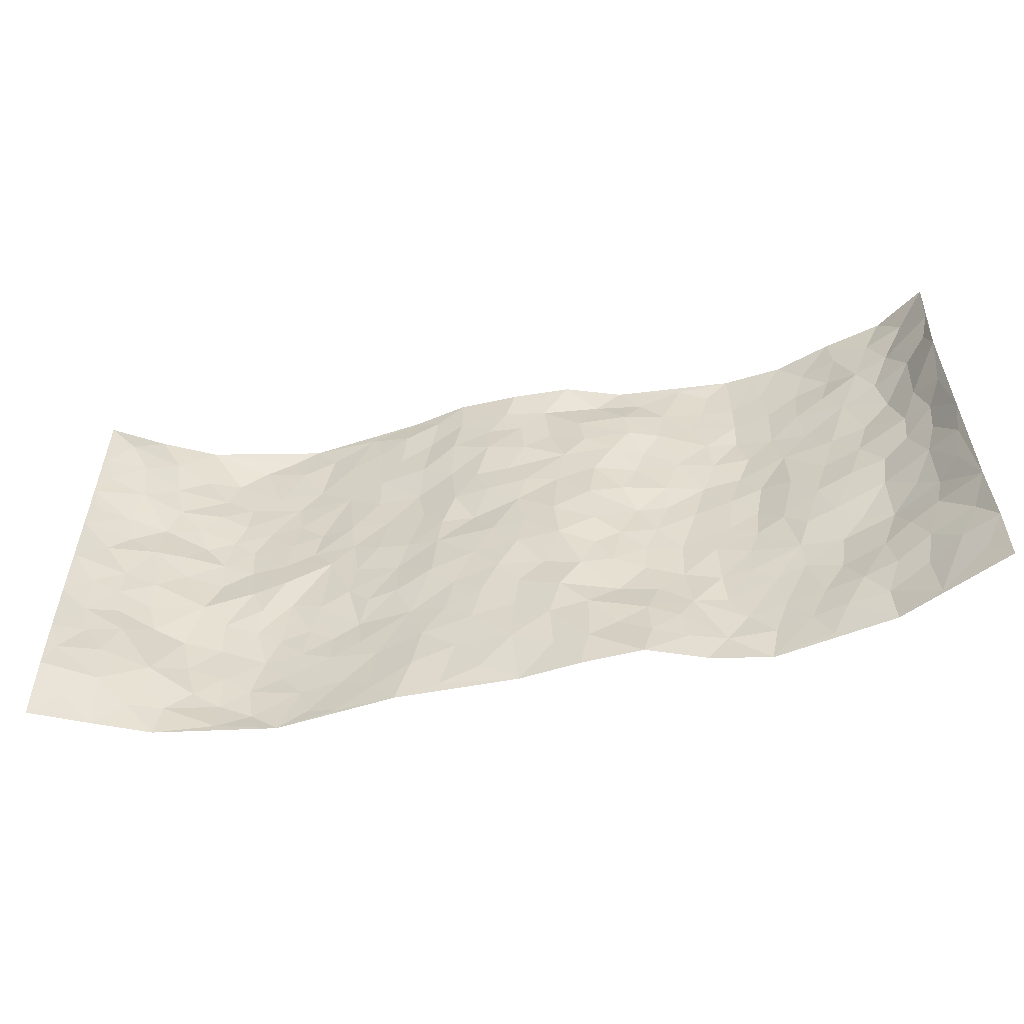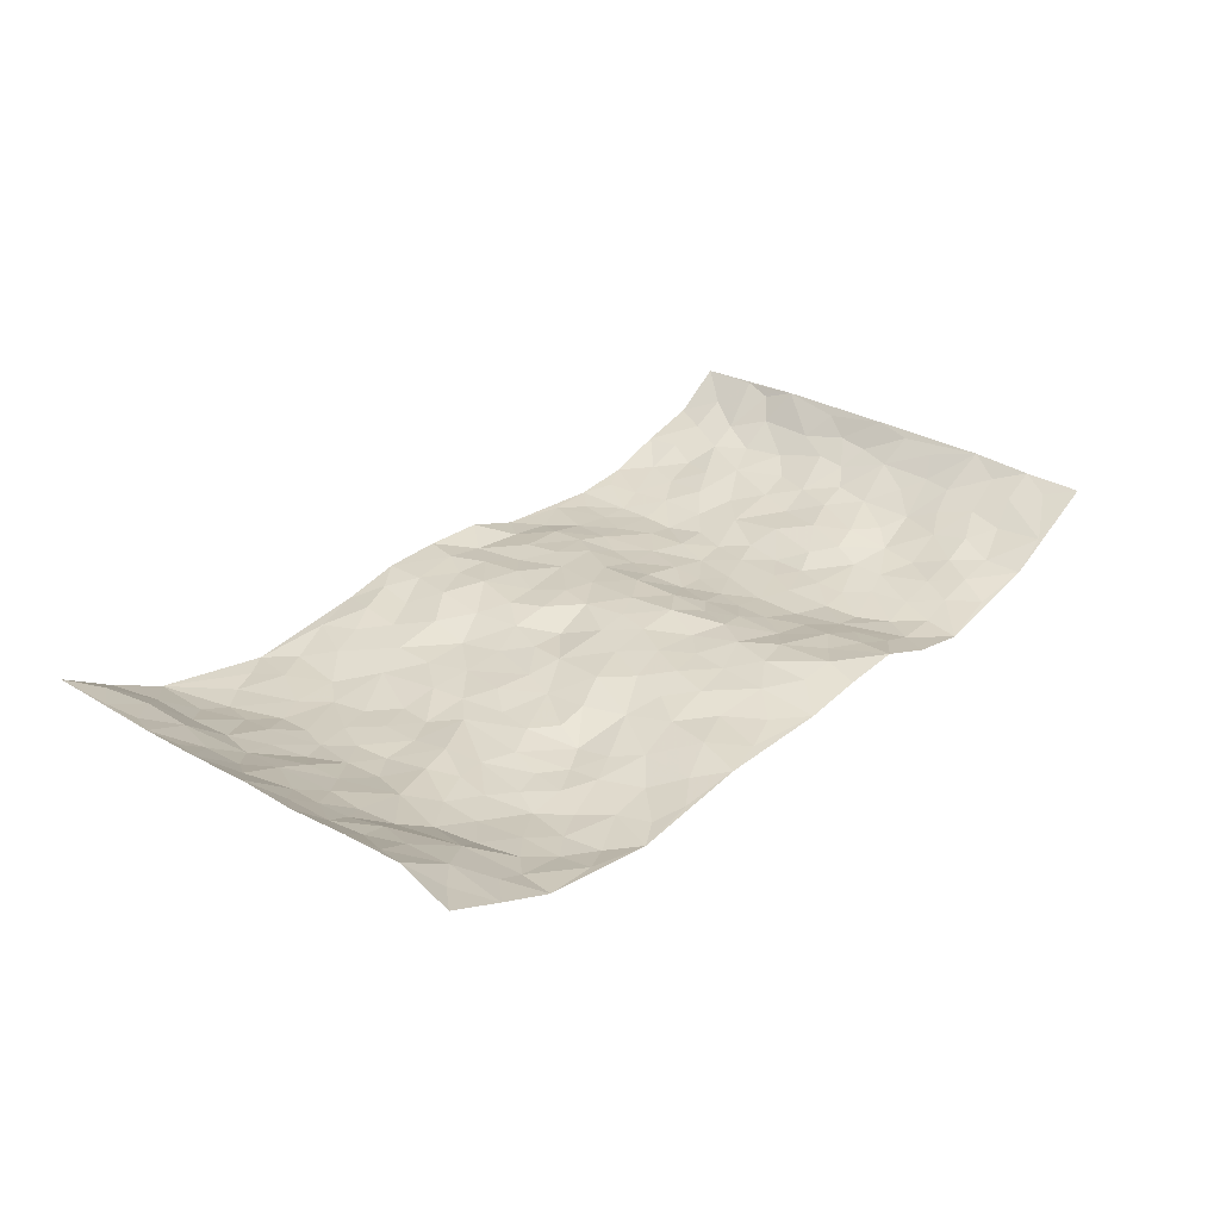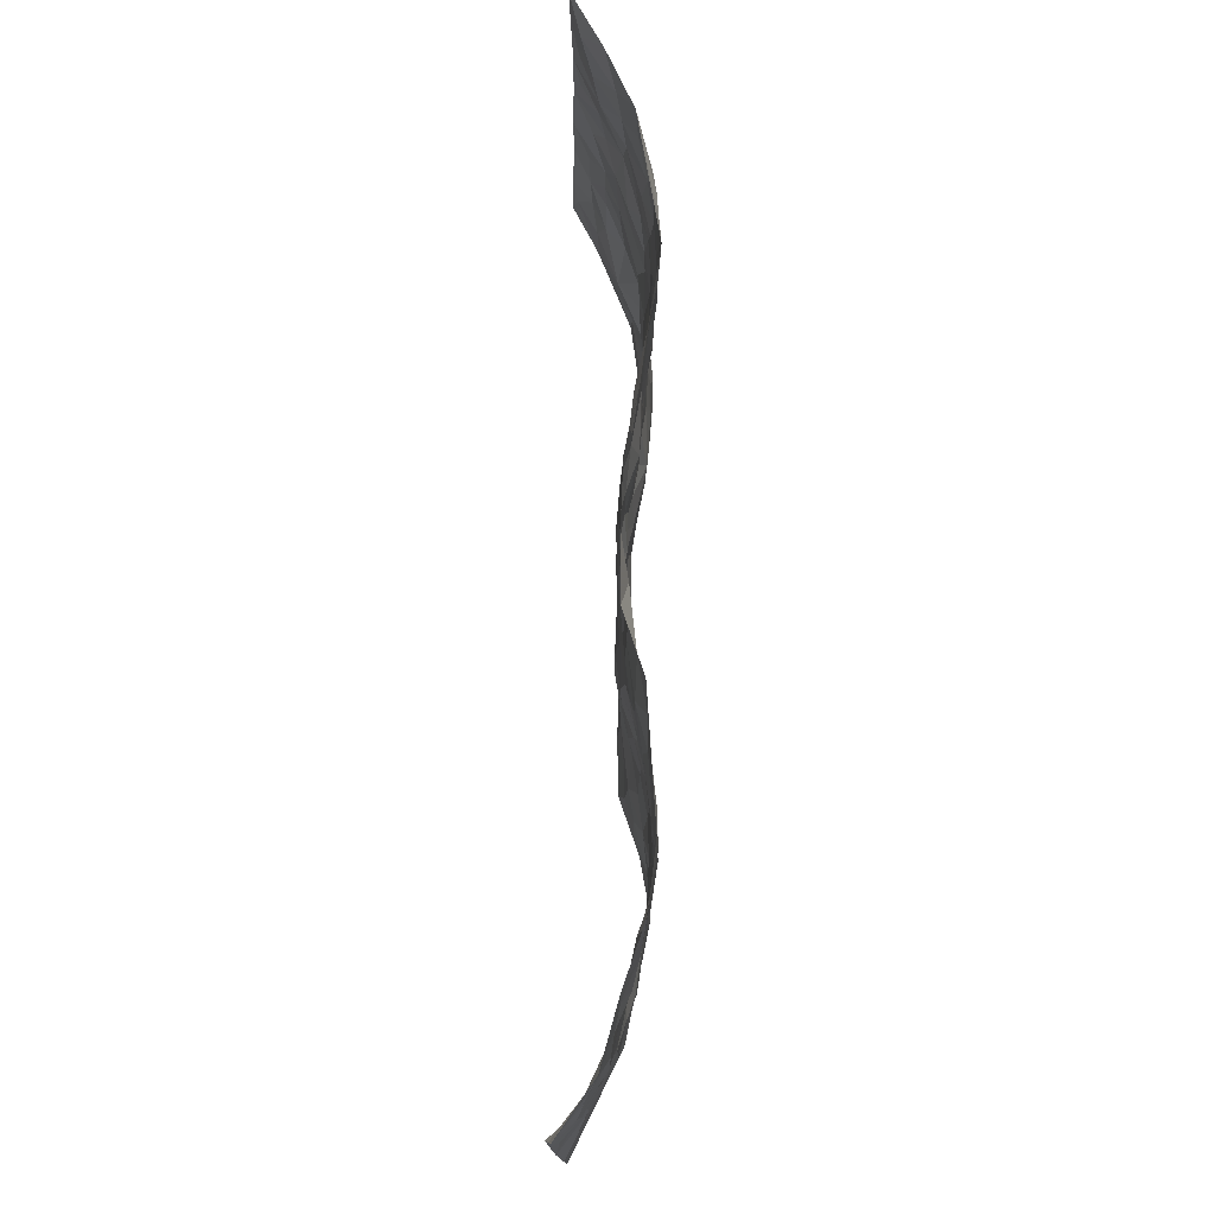
<metadata>
{"format":"obj","ext":"obj","renderer":"f3d","projection":"perspective","resolution":1024,"background":"white","views":[{"elev":-55.2,"azim":11.3,"up":"+Y"},{"elev":29.2,"azim":-49.4,"up":"+Z"},{"elev":75.3,"azim":90.6,"up":"+Y"}]}
</metadata>
<code>
v -0.9604 0.005558 0.09157
v -0.9462 0.9982 0.1121
v 0.9546 0.002959 0.1029
v 0.9486 0.9976 0.1104
v -0.7904 0.3927 0.01899
v -0.9485 0.5009 0.1118
v -0.8455 0.3581 0.04735
v 0.001445 0.003339 -0.01134
v -0.9477 0.2515 0.1155
v -0.9029 0.3385 0.07881
v -0.7319 0.002956 -0.004335
v -0.9464 0.1267 0.1177
v -0.7102 0.2929 -0.01599
v -0.846 0.003901 0.04293
v -0.8259 0.2895 0.0483
v -0.4891 0.001914 -0.04027
v -0.9293 0.1891 0.105
v -0.2918 0.167 -0.02225
v -0.7725 0.3219 0.01011
v -0.8435 0.1212 0.06098
v -0.9048 0.0666 0.07693
v -0.7861 0.06563 0.02531
v -0.6712 0.1273 -0.02257
v -0.721 0.07603 -0.00679
v -0.854 0.2083 0.06579
v -0.8905 0.2707 0.07508
v -0.7572 0.178 0.02338
v -0.692 0.2097 -0.02059
v -0.8512 0.4887 0.04881
v -0.9506 0.3765 0.1099
v -0.7291 0.998 -0.00234
v -0.5356 0.2226 -0.04736
v 0.2622 0.1571 -0.005588
v -0.9496 0.7499 0.1074
v -0.3654 0.3924 -0.02327
v -0.7762 0.7532 0.01099
v -0.7911 0.8316 0.02002
v -0.58 0.4419 -0.0255
v -0.5989 0.6056 -0.0356
v -0.4878 0.9985 -0.04695
v -0.9308 0.6876 0.09485
v -0.6598 0.5624 -0.02461
v -0.3886 0.7532 -0.0324
v -0.5079 0.2798 -0.04147
v -0.4579 0.225 -0.04021
v -0.4937 0.1621 -0.04676
v -0.4461 0.6358 -0.03938
v -0.3642 0.5594 -0.02543
v 0.1679 0.4736 0.008757
v -0.3315 0.2211 -0.02916
v -0.2073 0.6105 -0.009487
v -0.3734 0.6288 -0.02467
v -0.3015 0.05746 -0.01995
v -0.6262 0.7107 -0.033
v -0.3929 0.1941 -0.03591
v -0.8592 0.618 0.04854
v -0.03628 0.3478 0.01681
v 0.05934 0.3396 0.01127
v 0.2944 0.4513 -0.03349
v -0.09252 0.5519 0.001837
v -0.1633 0.5559 0.002956
v 0.09331 0.6302 0.01394
v -0.6322 0.346 -0.0274
v -0.7416 0.5743 0.007314
v -0.9236 0.8102 0.09539
v -0.5587 0.129 -0.04224
v -0.3671 0.01204 -0.02593
v -0.7872 0.4663 0.02216
v -0.616 0.1724 -0.03289
v -0.6124 0.0187 -0.0249
v -0.2455 0.001527 -0.009256
v -0.6148 0.08813 -0.03455
v -0.546 0.05266 -0.04288
v -0.4299 0.03708 -0.03831
v -0.4493 0.1038 -0.04307
v -0.8742 0.6863 0.06096
v -0.9405 0.874 0.1064
v -0.7315 0.5093 0.0004662
v -0.0005465 0.9982 0.0161
v -0.7966 0.6755 0.0167
v -0.5609 0.3148 -0.03716
v -0.5105 0.4606 -0.02364
v 0.007929 0.5715 0.01962
v -0.04816 0.4833 0.01584
v 0.005073 0.4197 0.01881
v -0.1236 0.1284 -0.002577
v -0.568 0.6702 -0.03778
v -0.8963 0.5628 0.07275
v -0.7286 0.6913 -0.005969
v -0.4467 0.2969 -0.04017
v -0.6312 0.2675 -0.03421
v -0.4997 0.6883 -0.04173
v -0.1712 0.4848 0.005377
v -0.2597 0.4351 -0.0127
v -0.6461 0.6491 -0.02986
v -0.009767 0.1169 0.008905
v -0.4129 0.5099 -0.02799
v -0.3399 0.2884 -0.03593
v -0.2383 0.5031 -0.007515
v -0.1793 0.3812 0.009271
v -0.95 0.6254 0.1082
v -0.7033 0.6228 -0.01636
v -0.8027 0.5799 0.03007
v -0.3604 0.1096 -0.03408
v -0.5195 0.5326 -0.03238
v -0.6807 0.4059 -0.01347
v -0.1284 0.3238 0.009342
v -0.148 0.2493 0.003925
v -0.5161 0.6114 -0.03529
v 0.1097 0.7287 0.009533
v -0.001987 0.2146 0.01173
v -0.07152 0.2727 0.01516
v 0.006574 0.2881 0.01325
v -0.4275 0.3633 -0.03185
v -0.1958 0.1842 -0.003327
v -0.653 0.4876 -0.02645
v -0.5551 0.3806 -0.02871
v -0.4905 0.3915 -0.03478
v -0.3056 0.5237 -0.01475
v -0.2574 0.3494 -0.007738
v -0.3528 0.4664 -0.02338
v -0.224 0.2712 -0.01095
v -0.08904 0.411 0.01311
v -0.5932 0.5308 -0.03516
v -0.09115 0.1978 0.009184
v -0.2138 0.09364 -0.002477
v -0.3962 0.2581 -0.04046
v -0.9067 0.4384 0.08077
v -0.8538 0.4212 0.05103
v 0.0948 0.4224 0.02345
v 0.208 0.2367 -0.01103
v 0.0848 0.5168 0.02198
v 0.02121 0.4881 0.02069
v 0.1666 0.3928 0.001748
v 0.7851 0.4971 0.01848
v 0.2189 0.4337 -0.01263
v 0.264 0.3128 -0.02585
v 0.1624 0.5673 0.01259
v 0.1235 0.9951 0.01432
v -0.2899 0.6195 -0.01974
v 0.422 0.8801 -0.04357
v 0.4873 0.999 -0.04411
v -0.2135 0.7799 -0.001277
v -0.05853 0.8637 0.01651
v -0.3203 0.3475 -0.01924
v -0.4569 0.5652 -0.03594
v -0.07332 0.05344 -0.004129
v -0.158 0.02246 -0.00812
v 0.1249 0.00163 0.005668
v 0.01366 0.8597 0.0149
v -0.01591 0.6998 0.01749
v 0.4201 0.1955 -0.04921
v 0.3385 0.2889 -0.04072
v 0.5871 0.5263 -0.01975
v 0.5234 0.5468 -0.04164
v 0.4545 0.134 -0.05165
v 0.5217 0.2272 -0.04249
v 0.412 0.3612 -0.042
v 0.02381 0.6409 0.02007
v -0.0587 0.6271 0.02195
v -0.1454 0.7296 0.006895
v -0.08607 0.693 0.01901
v -0.06006 0.7909 0.023
v -0.1348 0.6329 0.007995
v 0.02186 0.7745 0.01858
v 0.2408 0.9976 -0.02592
v -0.01918 0.9264 0.0178
v -0.2685 0.8453 -0.01048
v -0.1985 0.8791 -0.002774
v -0.3144 0.7801 -0.01859
v -0.2438 0.9966 -0.01331
v -0.2243 0.696 -0.01663
v -0.3154 0.6996 -0.02128
v -0.1408 0.8293 0.0161
v -0.1234 0.998 0.01228
v 0.2187 0.7457 -0.002407
v 0.1747 0.6668 0.004017
v 0.3246 0.595 -0.0322
v 0.2574 0.5234 -0.0285
v 0.2641 0.6658 -0.02176
v 0.4231 0.7442 -0.04019
v 0.3535 0.683 -0.03514
v 0.2838 0.7332 -0.02412
v 0.06687 0.9286 0.00131
v 0.07881 0.8224 0.005093
v 0.1454 0.8575 0.003567
v 0.25 0.8732 -0.01014
v 0.3206 0.793 -0.02397
v 0.231 0.5955 -0.0121
v -0.857 0.8671 0.07163
v -0.6814 0.8168 -0.0256
v -0.8492 0.7744 0.05946
v -0.8397 0.9979 0.05068
v -0.892 0.9396 0.09195
v -0.7979 0.9208 0.02996
v -0.7301 0.8854 -0.008785
v -0.6055 0.9304 -0.04021
v -0.663 0.8864 -0.03487
v -0.6846 0.7462 -0.01651
v -0.5599 0.8149 -0.04158
v -0.6219 0.7814 -0.03779
v -0.5106 0.9016 -0.04031
v -0.3908 0.8775 -0.02957
v -0.5445 0.9608 -0.04355
v -0.4636 0.8159 -0.04374
v -0.4413 0.9361 -0.04182
v -0.3447 0.9718 -0.02426
v -0.511 0.7608 -0.04515
v -0.32 0.9003 -0.0189
v -0.2591 0.9294 -0.004686
v 0.1571 0.7847 0.00613
v 0.2547 0.804 -0.009576
v 0.1861 0.9319 -0.01265
v 0.3912 0.8119 -0.03792
v 0.3349 0.8803 -0.03162
v 0.3783 0.9825 -0.03677
v 0.2853 0.9368 -0.02964
v 0.4389 0.9485 -0.04568
v 0.3777 0.4936 -0.0426
v 0.3225 0.5291 -0.03772
v 0.4822 0.6041 -0.04832
v 0.4304 0.6645 -0.04143
v 0.4034 0.5883 -0.04639
v 0.3522 0.189 -0.03354
v 0.4798 0.3343 -0.04186
v 0.4577 0.5225 -0.04343
v 0.3439 0.3877 -0.04184
v -0.1249 0.9139 0.01413
v -0.1839 0.9568 0.003136
v 0.322 0.1324 -0.01781
v 0.6106 0.01436 -0.02799
v 0.2016 0.333 -0.004384
v 0.2688 0.3846 -0.02698
v 0.5828 0.2475 -0.03472
v 0.7261 0.9982 0.009039
v 0.9448 0.251 0.1184
v 0.4904 0.8123 -0.04913
v 0.7124 0.4872 0.004075
v 0.4869 0.7469 -0.05165
v 0.94 0.5006 0.1228
v 0.6676 0.2943 -0.02024
v 0.5082 0.4678 -0.04619
v 0.7741 0.3108 0.008483
v 0.5583 0.4154 -0.02834
v 0.4892 0.0009211 -0.05283
v 0.09172 0.2517 0.0156
v 0.5047 0.07621 -0.04987
v 0.1363 0.3185 0.01106
v 0.4145 0.266 -0.04651
v 0.858 0.2655 0.05757
v 0.6364 0.4614 -0.008271
v 0.5765 0.08179 -0.03386
v 0.4471 0.4258 -0.04309
v 0.6036 0.3711 -0.01771
v 0.2859 0.2317 -0.02294
v 0.4767 0.2711 -0.0425
v 0.2677 0.07825 0.0008709
v 0.3666 0.0005437 -0.02946
v 0.2491 0.002058 0.01283
v 0.2032 0.1139 0.002978
v 0.06946 0.1692 0.01421
v 0.1467 0.189 0.00899
v 0.6108 0.1472 -0.02678
v 0.7716 0.4231 0.0115
v 0.7424 0.2213 0.007487
v 0.6476 0.08048 -0.01399
v 0.6647 0.3838 -0.004622
v 0.7148 0.3392 -0.004482
v 0.8707 0.3264 0.05963
v 0.7399 0.5673 0.005954
v 0.6881 0.1456 -0.006337
v 0.7562 0.1503 0.01578
v 0.8306 0.3678 0.03671
v 0.9147 0.35 0.09693
v 0.8691 0.4388 0.06285
v 0.5808 0.3128 -0.03171
v 0.8109 0.1066 0.03348
v 0.3341 0.06227 -0.01705
v 0.4094 0.06728 -0.04383
v 0.07278 0.07765 0.006082
v 0.1446 0.07176 0.01572
v 0.9361 0.7496 0.1256
v 0.7283 0.07974 -0.001018
v 0.6545 0.2155 -0.02449
v 0.9282 0.4252 0.1091
v 0.8895 0.5092 0.07072
v 0.799 0.2507 0.02897
v 0.5321 0.1477 -0.04353
v 0.7324 0.002141 -0.004435
v 0.5013 0.3938 -0.04314
v 0.9187 0.06507 0.08683
v 0.9533 0.1273 0.106
v 0.8277 0.181 0.04393
v 0.8798 0.1253 0.07171
v 0.8188 0.01007 0.03756
v 0.9165 0.1894 0.08593
v 0.6625 0.5551 -0.01471
v 0.6882 0.6323 -0.007927
v 0.5834 0.6361 -0.03152
v 0.8203 0.691 0.025
v 0.6284 0.7716 -0.02117
v 0.9229 0.625 0.1089
v 0.7634 0.6413 0.007969
v 0.8442 0.5948 0.04424
v 0.7285 0.7434 0.004335
v 0.8368 0.5303 0.03904
v 0.8959 0.5741 0.07787
v 0.8741 0.6594 0.06527
v 0.6383 0.6923 -0.02354
v 0.5647 0.7241 -0.04003
v 0.5088 0.6746 -0.0474
v 0.8424 0.8516 0.04272
v 0.7099 0.8708 -0.00969
v 0.8057 0.7764 0.02218
v 0.88 0.7774 0.06594
v 0.7735 0.8437 0.01747
v 0.9402 0.8736 0.116
v 0.6897 0.8025 -0.005316
v 0.9234 0.8107 0.1034
v 0.7347 0.931 0.008561
v 0.8463 0.9973 0.0409
v 0.6097 0.9988 -0.03065
v 0.8105 0.9252 0.03323
v 0.8895 0.9271 0.06956
v 0.6597 0.9348 -0.02191
v 0.5556 0.902 -0.03922
v 0.4906 0.8819 -0.04867
v 0.5486 0.9702 -0.03783
v 0.5686 0.8223 -0.03745
v 0.6347 0.8609 -0.02582
f 29 6 128
f 12 21 20
f 26 10 9
f 55 45 46
f 27 19 15
f 26 9 17
f 101 6 88
f 12 1 21
f 7 15 19
f 125 86 96
f 84 123 85
f 129 29 128
f 25 27 15
f 12 20 17
f 73 75 66
f 22 14 11
f 26 17 25
f 9 12 17
f 25 15 26
f 5 129 7
f 52 146 48
f 55 18 50
f 7 19 5
f 20 27 25
f 124 82 105
f 41 76 34
f 20 14 22
f 14 20 21
f 14 21 1
f 24 22 11
f 24 27 22
f 72 66 69
f 69 32 91
f 70 24 11
f 24 23 27
f 17 20 25
f 27 20 22
f 10 15 7
f 10 26 15
f 23 28 27
f 27 13 19
f 28 23 69
f 13 27 28
f 119 121 94
f 10 7 129
f 6 30 128
f 9 10 30
f 36 192 80
f 80 102 89
f 118 81 44
f 64 103 78
f 115 126 86
f 45 32 46
f 91 63 13
f 129 68 29
f 95 87 54
f 95 54 199
f 202 40 204
f 82 97 105
f 29 88 6
f 18 55 104
f 148 126 71
f 38 82 124
f 50 18 122
f 117 82 38
f 5 19 106
f 82 117 118
f 80 64 102
f 127 45 55
f 194 77 190
f 98 35 114
f 39 124 105
f 127 50 98
f 106 19 13
f 66 75 46
f 39 95 42
f 63 117 38
f 95 89 102
f 101 56 76
f 51 140 99
f 18 53 126
f 62 83 132
f 45 127 90
f 112 113 57
f 103 29 68
f 130 85 58
f 109 39 105
f 35 94 121
f 113 246 58
f 151 165 163
f 120 100 94
f 114 127 98
f 192 190 65
f 95 39 87
f 36 191 37
f 67 104 74
f 56 101 88
f 13 63 106
f 192 34 76
f 268 241 243
f 108 115 125
f 93 84 60
f 133 84 85
f 156 288 157
f 101 76 41
f 80 103 64
f 105 97 146
f 99 61 51
f 92 109 47
f 125 96 111
f 158 227 153
f 75 104 55
f 69 66 32
f 81 91 32
f 106 78 68
f 42 64 78
f 77 34 65
f 24 70 72
f 75 73 16
f 16 71 67
f 2 34 77
f 13 28 91
f 103 56 88
f 56 80 76
f 72 69 23
f 11 16 70
f 16 73 70
f 16 67 74
f 115 18 126
f 24 72 23
f 73 72 70
f 16 74 75
f 72 73 66
f 32 45 44
f 84 83 60
f 66 46 32
f 78 106 116
f 117 63 81
f 67 53 104
f 103 68 78
f 69 91 28
f 36 80 89
f 106 38 116
f 106 68 5
f 81 118 117
f 62 132 138
f 32 44 81
f 53 67 71
f 57 58 85
f 123 100 107
f 93 60 61
f 33 230 224
f 8 96 147
f 132 133 130
f 140 48 119
f 93 100 123
f 122 98 50
f 164 60 160
f 53 71 126
f 125 112 108
f 193 194 195
f 75 55 46
f 63 91 81
f 56 103 80
f 196 198 31
f 18 104 53
f 121 48 97
f 38 106 63
f 118 97 82
f 97 35 121
f 51 172 140
f 130 134 49
f 87 39 109
f 288 252 263
f 97 114 35
f 47 43 92
f 57 113 58
f 248 130 58
f 34 101 41
f 114 90 127
f 116 124 42
f 145 94 35
f 118 114 97
f 167 79 175
f 98 145 35
f 85 123 57
f 43 47 52
f 199 36 89
f 42 78 116
f 159 83 62
f 88 29 103
f 74 104 75
f 118 44 90
f 173 140 172
f 42 95 102
f 190 192 37
f 65 190 77
f 89 95 199
f 125 111 112
f 92 87 109
f 18 115 122
f 177 180 176
f 112 57 107
f 109 105 146
f 93 94 100
f 285 286 275
f 96 86 147
f 137 232 131
f 57 123 107
f 87 92 208
f 49 134 136
f 132 130 49
f 161 164 162
f 50 127 55
f 122 108 107
f 122 107 100
f 48 140 52
f 118 90 114
f 99 119 94
f 123 84 93
f 36 37 192
f 48 121 119
f 120 122 100
f 39 42 124
f 38 124 116
f 248 58 246
f 44 45 90
f 98 122 120
f 146 52 47
f 94 93 99
f 168 209 170
f 212 183 188
f 202 197 200
f 42 102 64
f 107 108 112
f 99 93 61
f 8 280 96
f 112 111 113
f 125 115 86
f 115 108 122
f 128 30 10
f 5 68 129
f 10 129 128
f 132 49 138
f 83 84 133
f 130 133 85
f 83 133 132
f 248 134 130
f 156 152 224
f 151 110 165
f 212 186 211
f 153 224 249
f 254 251 244
f 246 261 262
f 225 158 249
f 49 136 179
f 185 184 150
f 214 188 181
f 181 188 182
f 161 163 174
f 143 170 172
f 110 211 185
f 184 79 167
f 174 228 169
f 62 110 159
f 163 150 144
f 210 169 229
f 170 143 168
f 176 211 110
f 98 120 145
f 94 145 120
f 48 146 97
f 109 146 47
f 148 86 126
f 147 86 148
f 71 8 148
f 8 147 148
f 244 276 254
f 232 136 134
f 174 143 161
f 60 83 160
f 163 162 151
f 159 160 83
f 261 281 262
f 259 281 149
f 219 220 59
f 246 113 111
f 33 255 131
f 157 256 152
f 137 255 153
f 230 278 279
f 262 260 33
f 154 155 242
f 131 255 137
f 248 131 232
f 281 280 149
f 259 258 278
f 220 179 59
f 159 151 160
f 162 160 151
f 164 61 60
f 228 174 144
f 144 174 163
f 159 110 151
f 161 172 164
f 186 184 185
f 161 162 163
f 61 164 51
f 160 162 164
f 187 217 213
f 150 163 165
f 205 202 200
f 79 184 139
f 170 43 173
f 174 169 143
f 161 143 172
f 167 144 150
f 176 180 183
f 172 170 173
f 223 226 221
f 185 150 165
f 99 140 119
f 207 206 203
f 172 51 164
f 43 52 173
f 173 52 140
f 167 175 228
f 228 229 169
f 210 168 169
f 177 110 62
f 189 138 179
f 62 138 177
f 136 232 233
f 181 182 222
f 150 184 167
f 178 180 189
f 49 179 138
f 177 138 189
f 180 178 182
f 178 179 220
f 307 308 304
f 222 223 221
f 215 187 188
f 176 183 212
f 187 213 186
f 214 215 188
f 185 211 186
f 237 181 239
f 182 188 183
f 110 185 165
f 216 215 141
f 211 176 212
f 182 183 180
f 176 110 177
f 213 184 186
f 178 189 179
f 177 189 180
f 195 190 37
f 197 198 200
f 195 194 190
f 34 192 65
f 80 192 76
f 37 196 195
f 194 2 77
f 193 2 194
f 196 37 191
f 31 193 195
f 198 196 191
f 31 195 196
f 199 201 191
f 197 204 31
f 198 191 201
f 31 198 197
f 201 199 54
f 36 199 191
f 54 208 201
f 208 43 205
f 208 54 87
f 198 201 200
f 206 205 203
f 43 170 203
f 210 207 209
f 40 202 206
f 31 204 40
f 197 202 204
f 208 205 200
f 43 203 205
f 205 206 202
f 203 209 207
f 171 40 207
f 40 206 207
f 208 200 201
f 43 208 92
f 170 209 203
f 168 143 169
f 207 210 171
f 168 210 209
f 188 187 212
f 212 187 186
f 166 139 213
f 184 213 139
f 237 214 181
f 215 214 141
f 216 141 218
f 213 217 166
f 142 166 216
f 217 216 166
f 187 215 217
f 216 217 215
f 237 141 214
f 142 216 218
f 223 222 182
f 179 136 59
f 223 220 219
f 267 238 251
f 237 327 141
f 223 182 178
f 158 290 253
f 220 223 178
f 59 233 227
f 233 59 136
f 248 246 131
f 153 249 158
f 251 254 267
f 223 219 226
f 111 261 246
f 297 251 238
f 276 256 157
f 167 228 144
f 229 228 175
f 175 171 229
f 229 171 210
f 260 257 33
f 265 271 272
f 266 289 283
f 269 243 250
f 249 224 152
f 266 283 271
f 227 233 137
f 253 227 158
f 325 313 320
f 135 264 275
f 310 329 239
f 270 298 297
f 249 256 225
f 275 273 269
f 311 222 221
f 155 154 299
f 234 276 157
f 310 311 299
f 222 239 181
f 221 226 155
f 266 263 252
f 242 290 244
f 264 273 275
f 273 264 243
f 242 244 154
f 276 290 225
f 288 234 157
f 240 282 302
f 275 286 306
f 225 290 158
f 234 263 284
f 241 254 276
f 233 232 137
f 137 153 227
f 264 135 238
f 244 251 154
f 260 259 257
f 227 253 219
f 33 224 255
f 154 297 299
f 240 302 307
f 297 154 251
f 264 268 243
f 253 226 219
f 271 284 263
f 277 294 293
f 290 242 253
f 241 234 284
f 59 227 219
f 242 155 226
f 252 245 231
f 157 152 156
f 257 230 33
f 152 256 249
f 278 230 257
f 262 33 131
f 224 153 255
f 259 278 257
f 134 248 232
f 230 279 224
f 96 261 111
f 261 96 280
f 280 281 261
f 246 262 131
f 252 247 245
f 268 267 241
f 283 277 272
f 288 247 252
f 275 274 285
f 295 291 294
f 267 268 264
f 263 234 288
f 309 310 299
f 290 276 244
f 283 272 271
f 267 254 241
f 265 243 241
f 236 240 285
f 297 238 270
f 303 305 298
f 241 276 234
f 221 155 299
f 272 277 293
f 250 243 287
f 286 285 240
f 284 271 265
f 271 263 266
f 295 3 291
f 225 256 276
f 241 284 265
f 289 266 231
f 3 292 291
f 321 235 323
f 293 294 296
f 279 278 258
f 245 279 258
f 279 156 224
f 260 281 259
f 280 8 149
f 262 281 260
f 231 266 252
f 267 264 238
f 306 304 270
f 283 289 295
f 243 269 273
f 236 269 250
f 294 292 296
f 274 236 285
f 269 274 275
f 250 287 293
f 245 289 231
f 236 274 269
f 156 279 247
f 242 226 253
f 247 279 245
f 243 265 287
f 288 156 247
f 265 272 293
f 296 292 236
f 293 287 265
f 295 294 277
f 277 283 295
f 236 250 296
f 289 3 295
f 292 294 291
f 293 296 250
f 300 304 308
f 325 320 235
f 329 330 326
f 270 304 303
f 270 303 298
f 309 305 301
f 135 306 270
f 299 297 298
f 298 309 299
f 238 135 270
f 300 314 305
f 303 300 305
f 304 306 307
f 300 303 304
f 282 319 315
f 322 325 235
f 275 306 135
f 307 306 286
f 240 307 286
f 308 307 302
f 302 282 308
f 308 282 315
f 305 309 298
f 310 309 301
f 310 301 329
f 310 239 311
f 222 311 239
f 299 311 221
f 319 312 315
f 312 323 316
f 301 305 318
f 305 314 316
f 300 308 315
f 316 314 312
f 312 314 315
f 315 314 300
f 323 312 324
f 316 313 318
f 282 4 317
f 330 313 325
f 4 321 324
f 235 320 323
f 282 317 319
f 312 319 317
f 326 325 322
f 316 320 313
f 316 318 305
f 142 218 327
f 327 218 141
f 316 323 320
f 324 312 317
f 4 324 317
f 321 323 324
f 318 313 330
f 328 326 322
f 326 327 329
f 329 327 237
f 326 328 327
f 322 142 328
f 327 328 142
f 329 237 239
f 301 318 330
f 326 330 325
f 330 329 301

</code>
